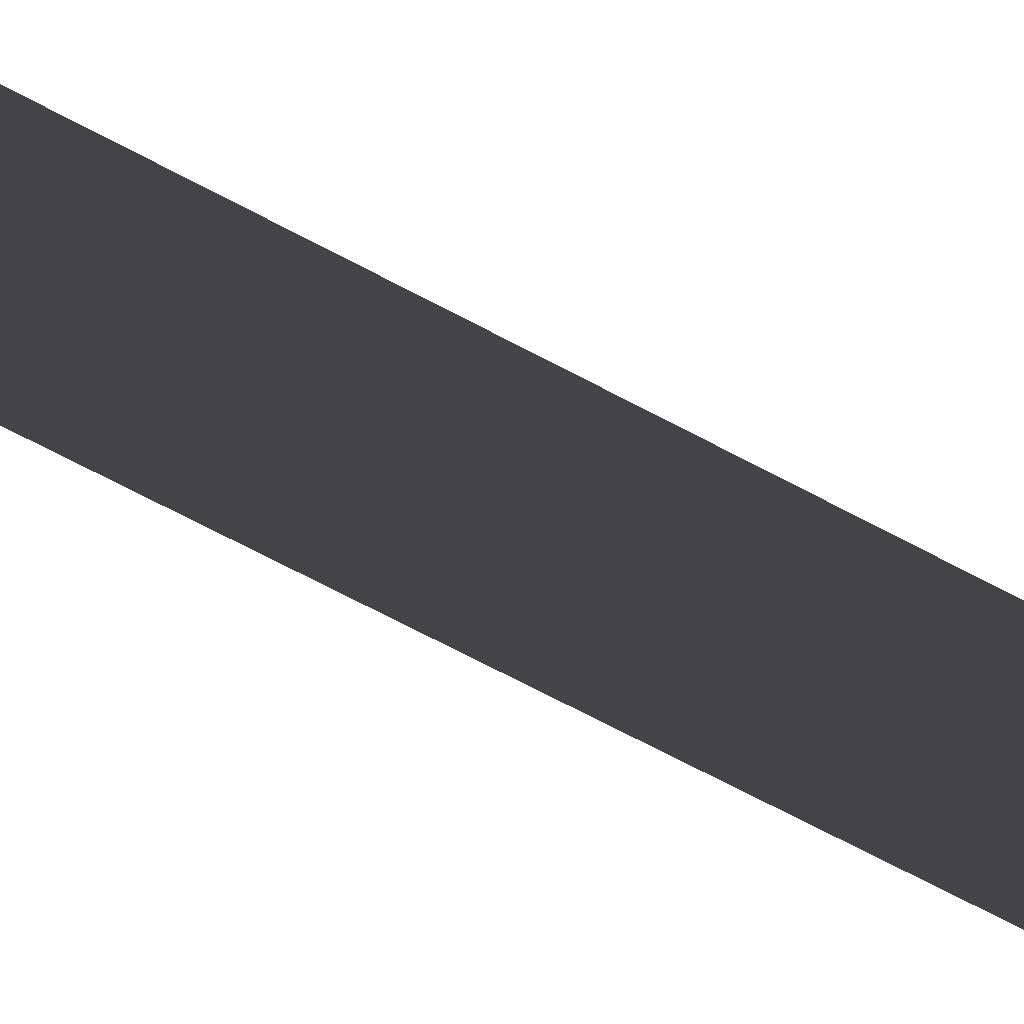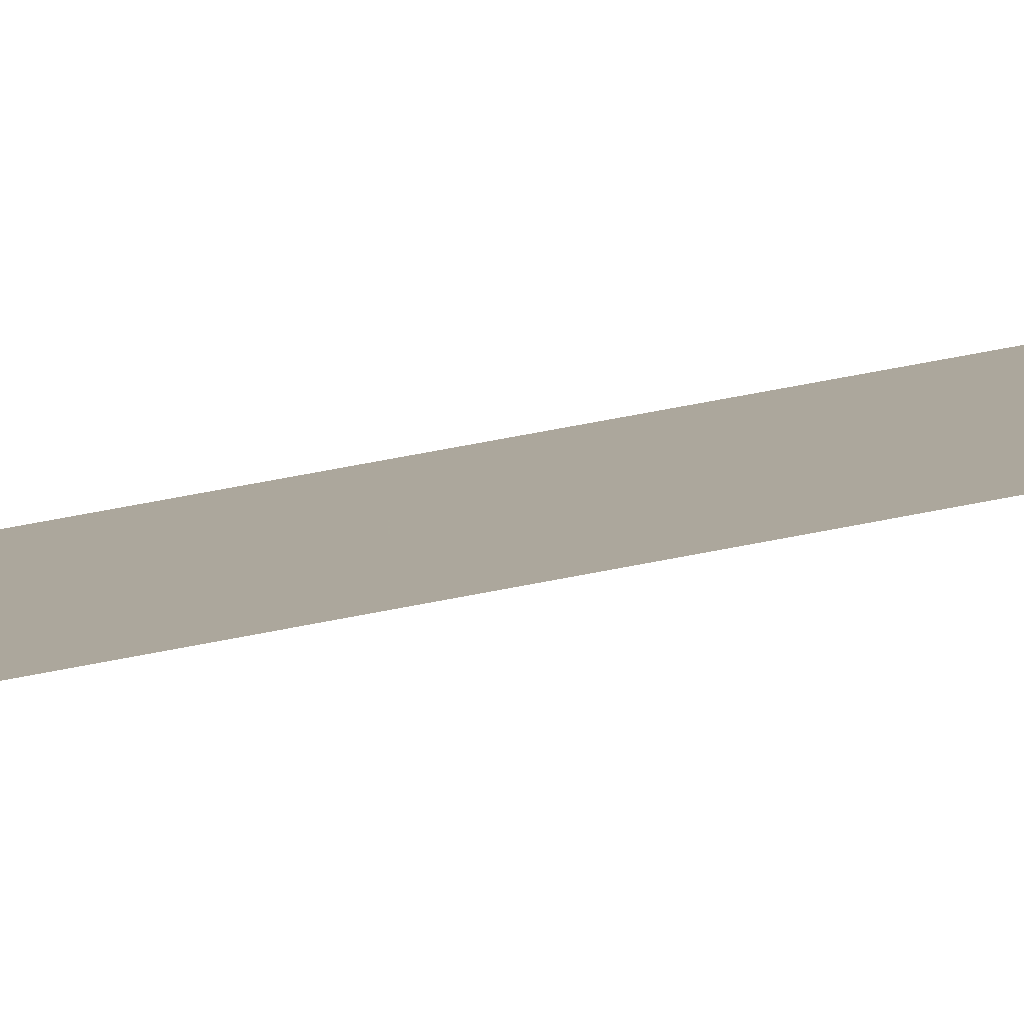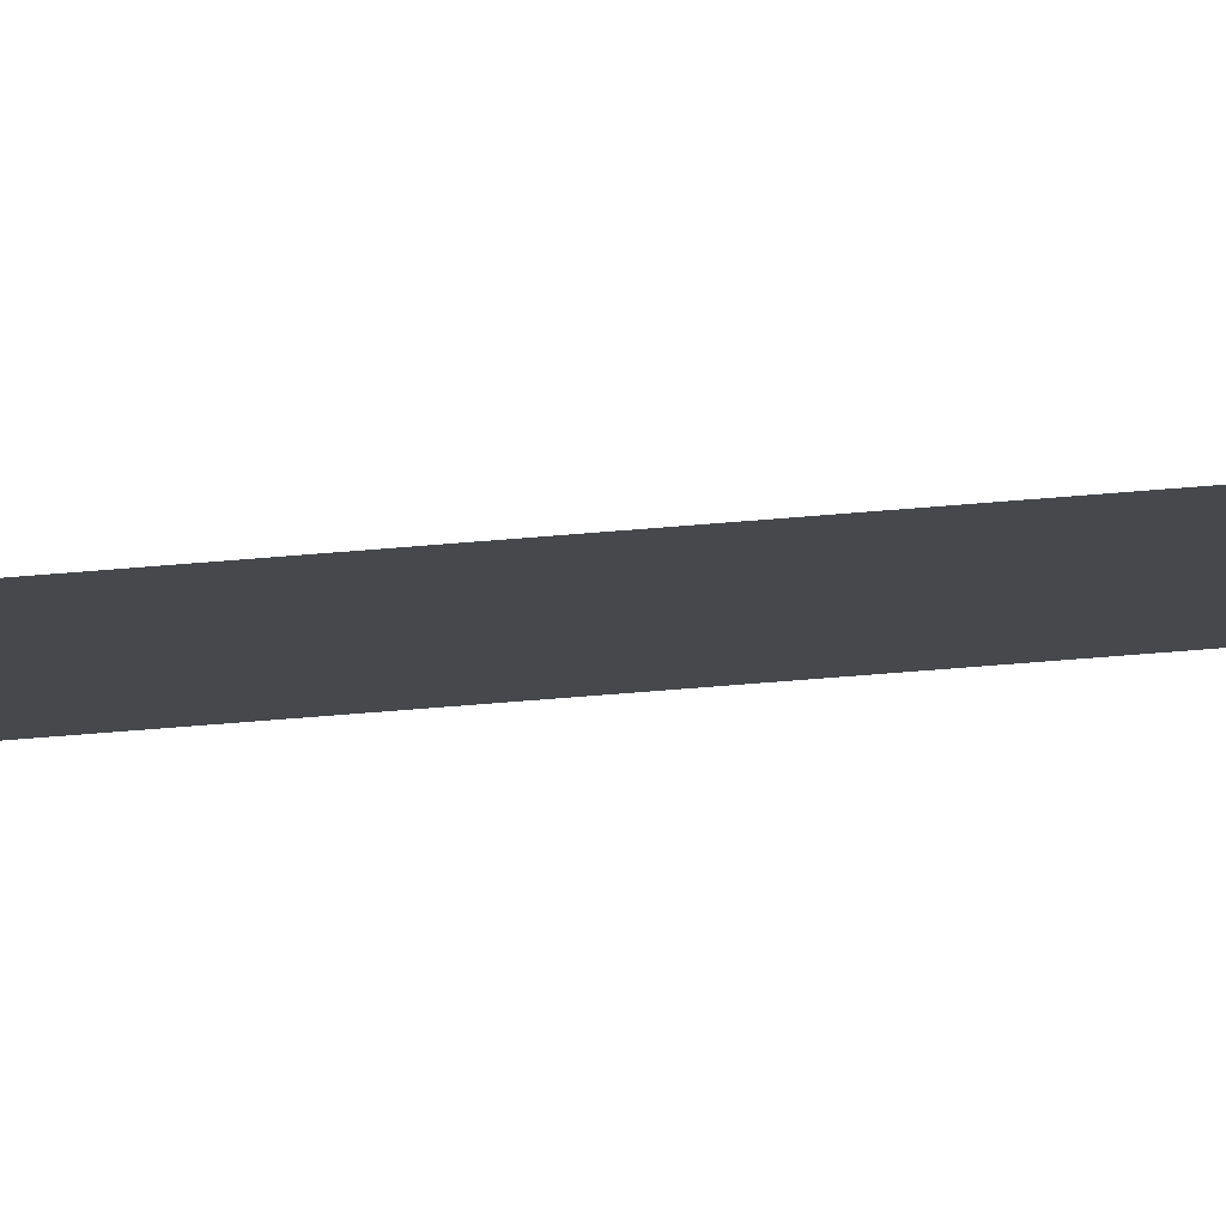
<metadata>
{"format":"obj","ext":"obj","renderer":"f3d","projection":"perspective","resolution":1024,"background":"white","views":[{"elev":-8.0,"azim":-164.4,"up":"+Z"},{"elev":8.4,"azim":38.9,"up":"+Z"},{"elev":-11.3,"azim":111.2,"up":"+Z"}]}
</metadata>
<code>
v -5.1 4 0.02
v -5.1 -4 0.02
v -5 4 0.02
v -5 -4 0.02
g g1
f 1 2 4 3
g g2
g g3
g g4

</code>
